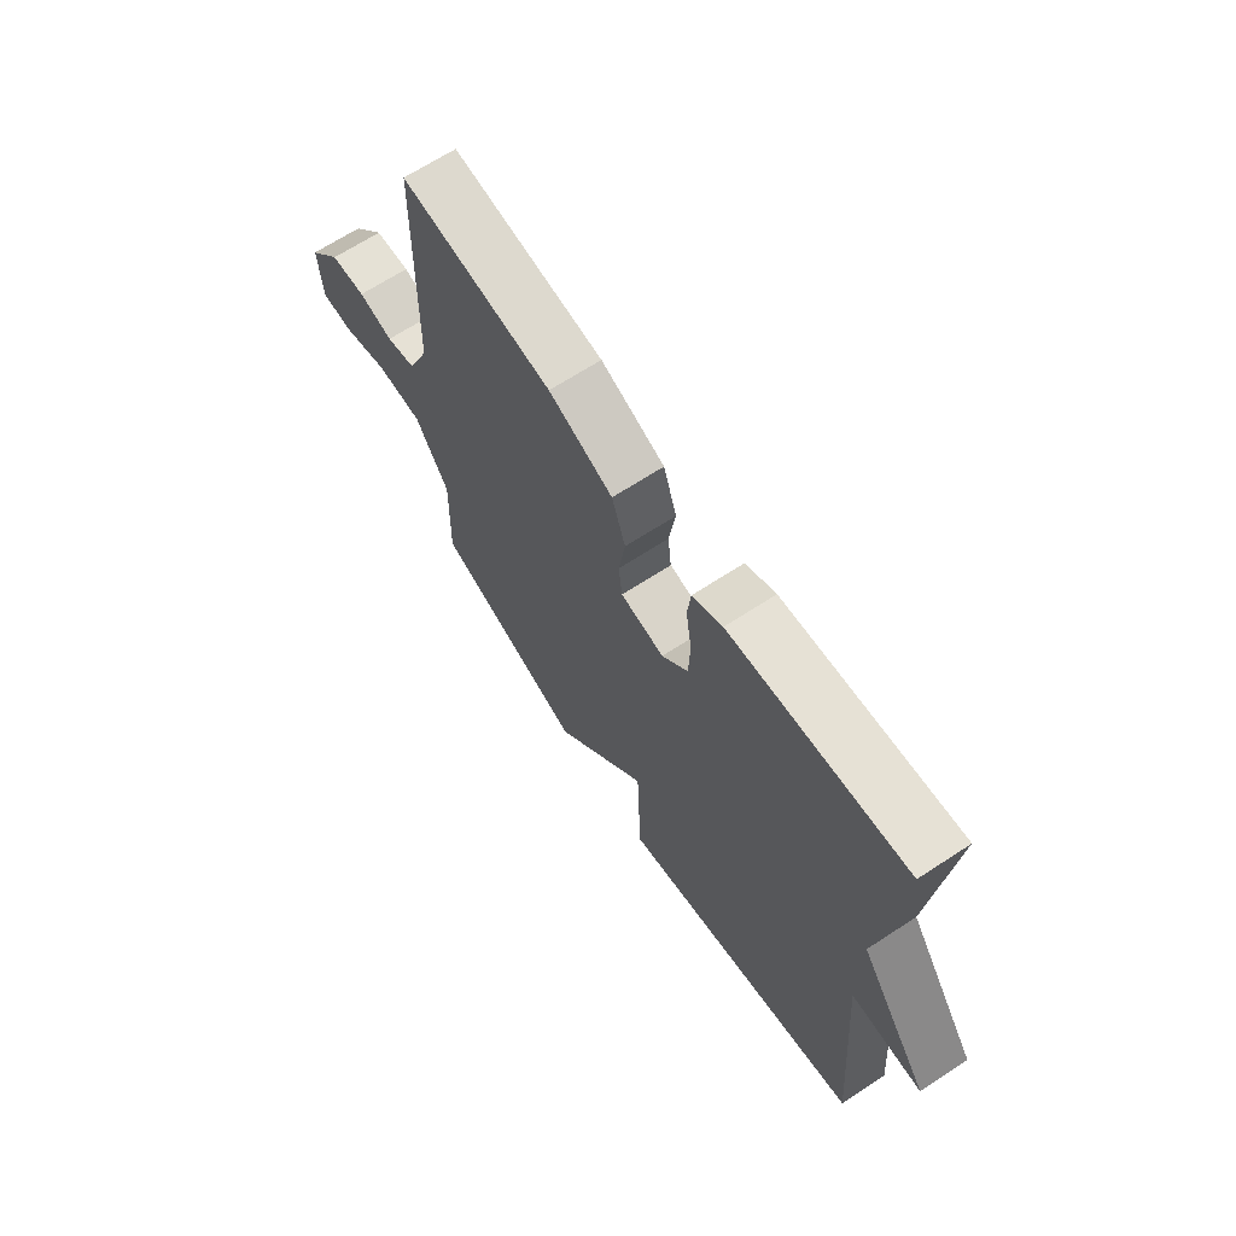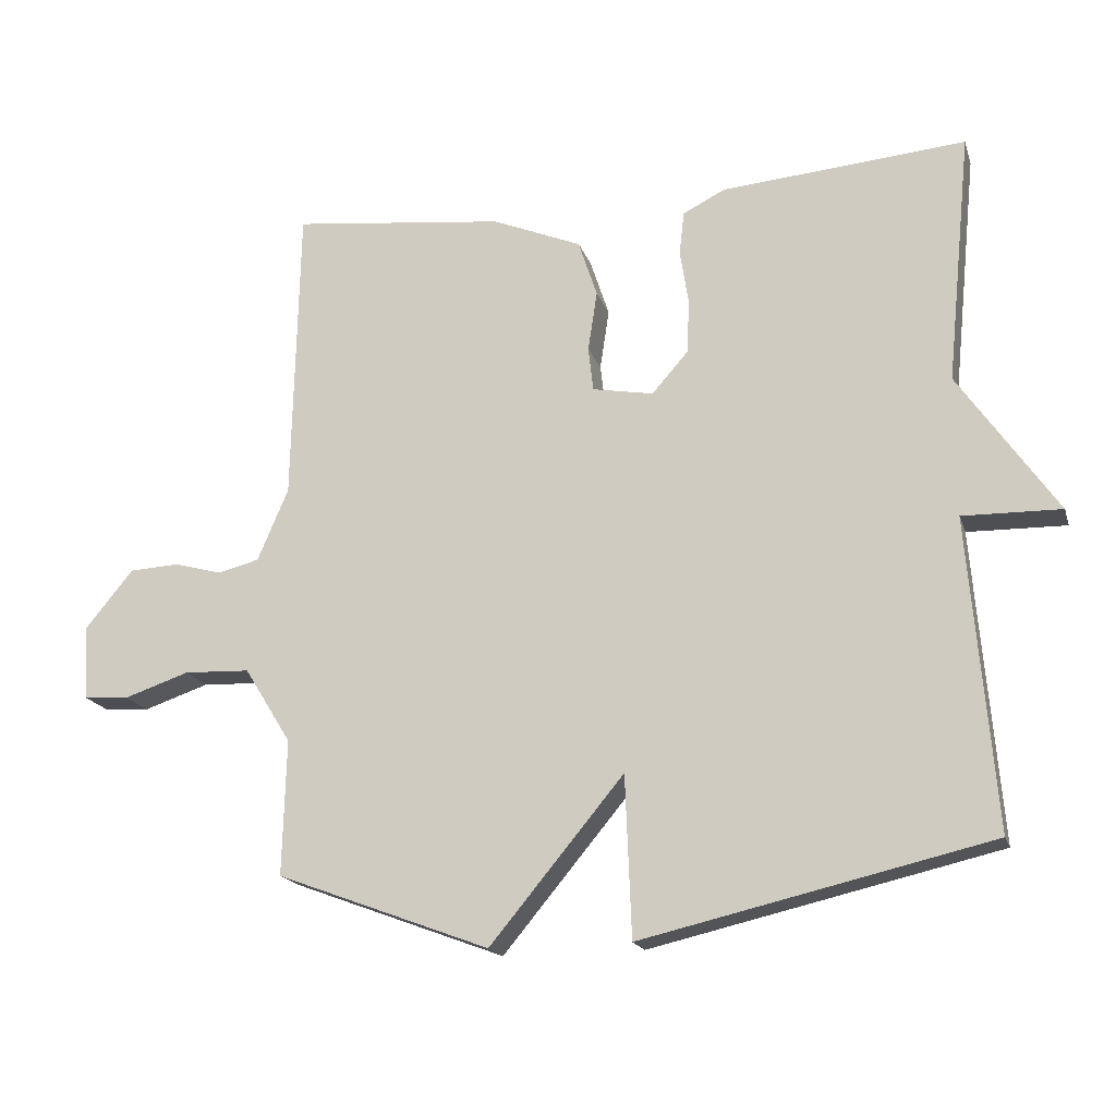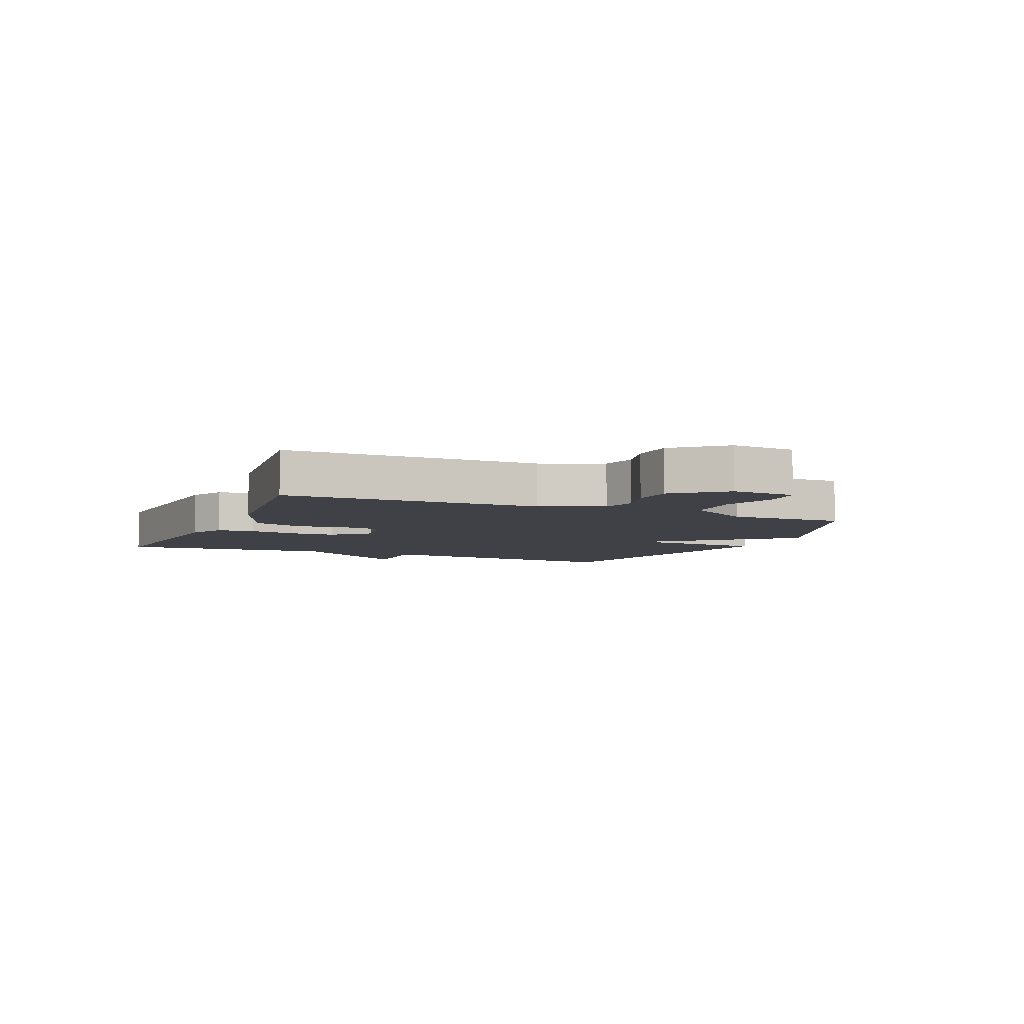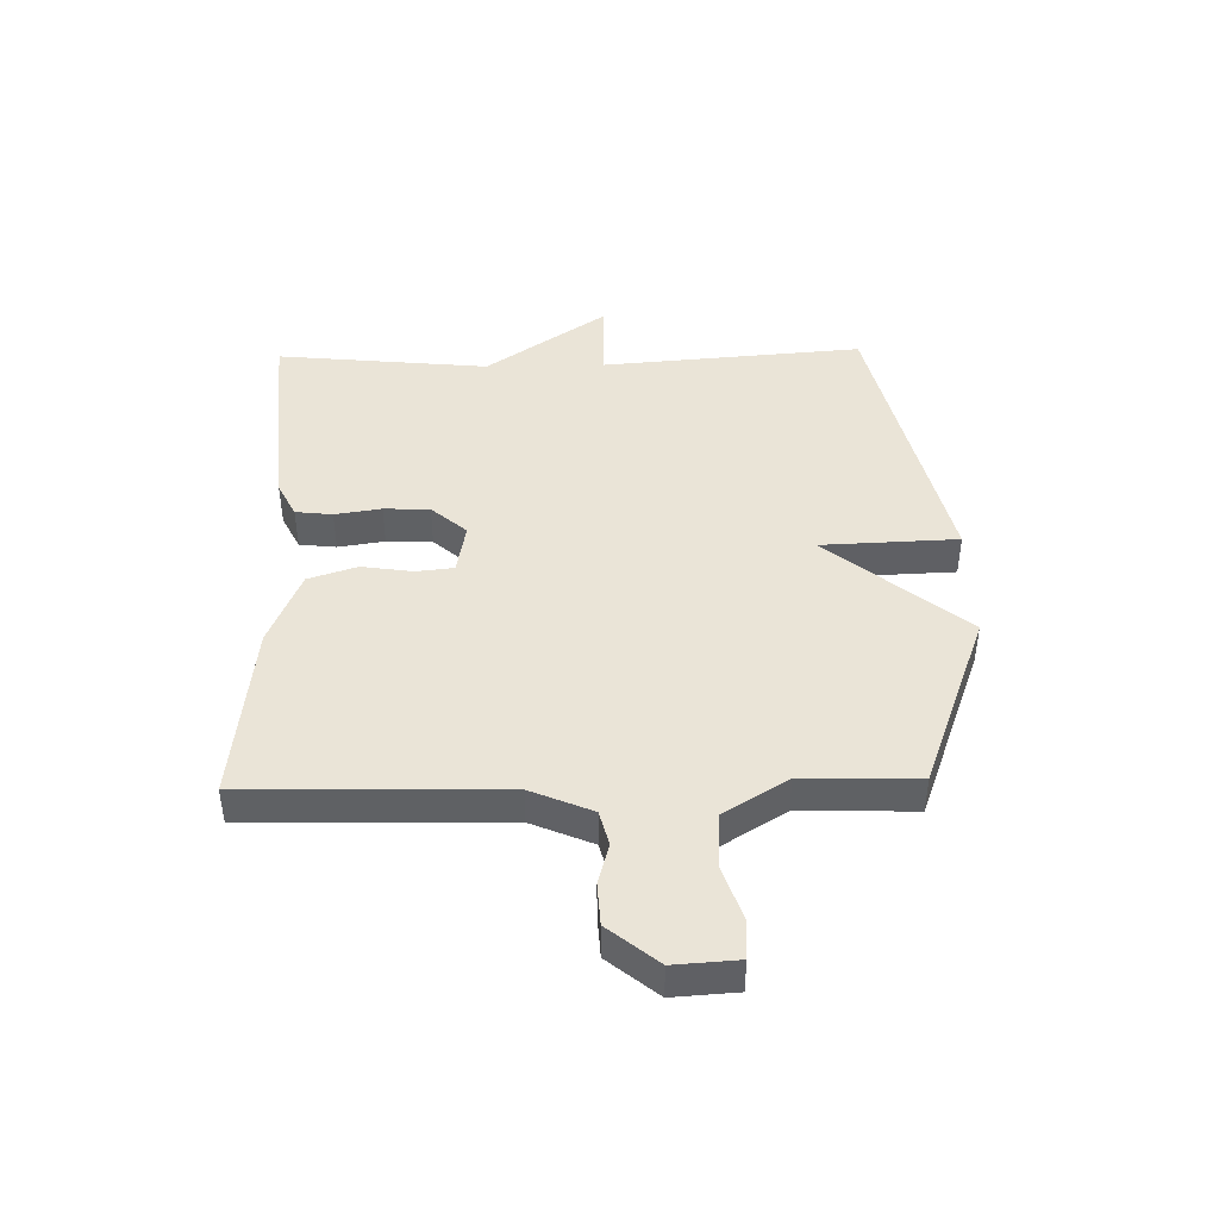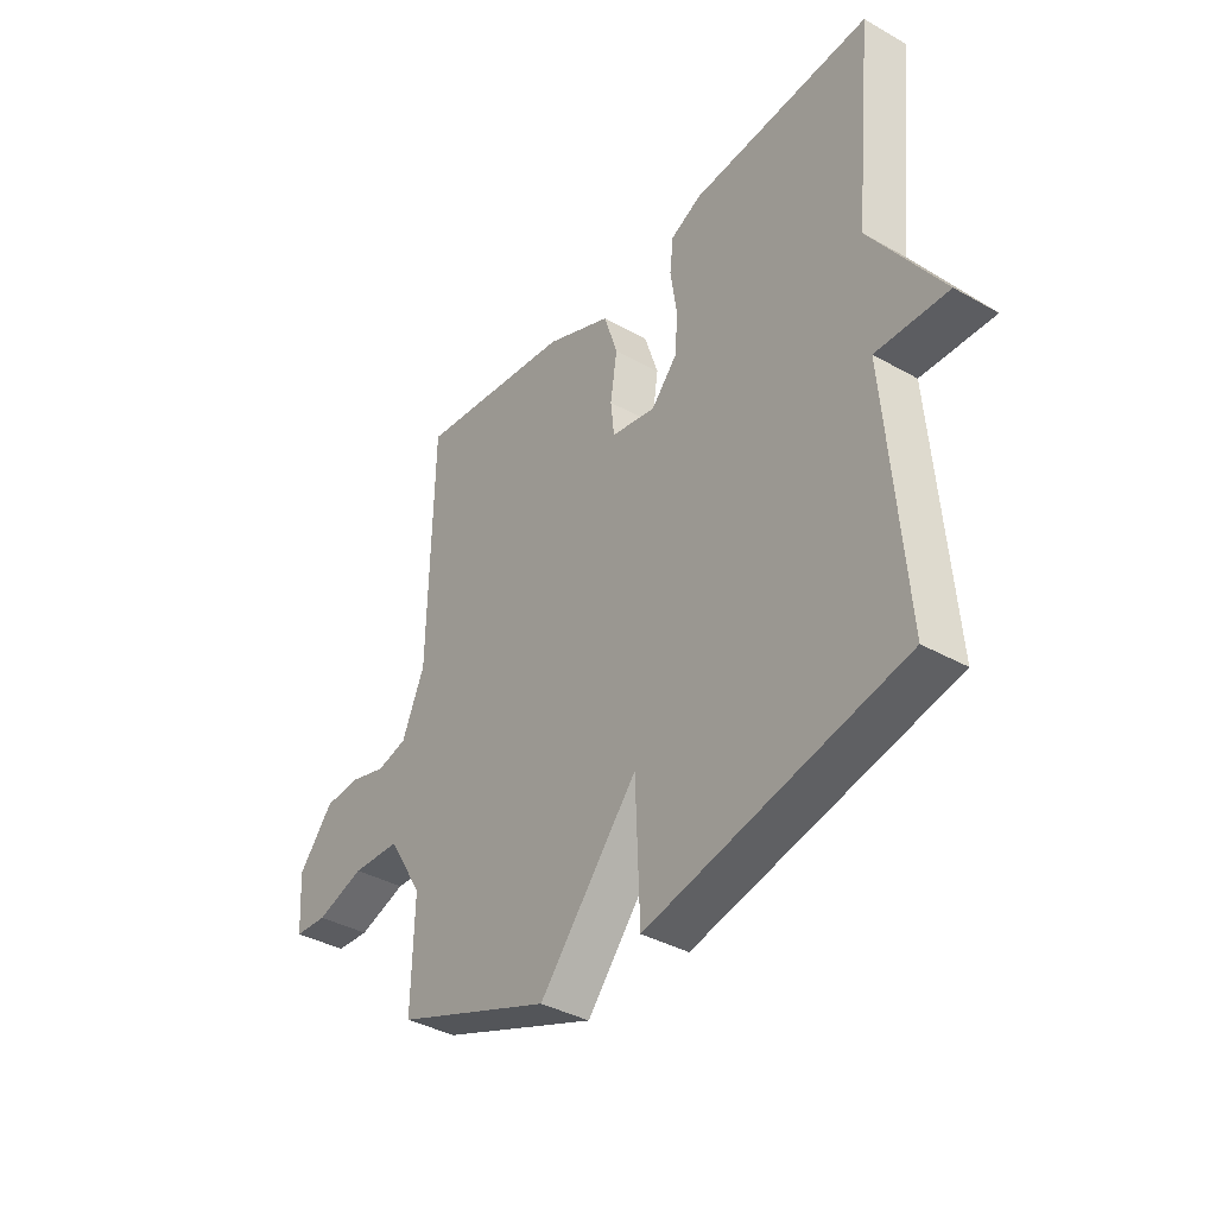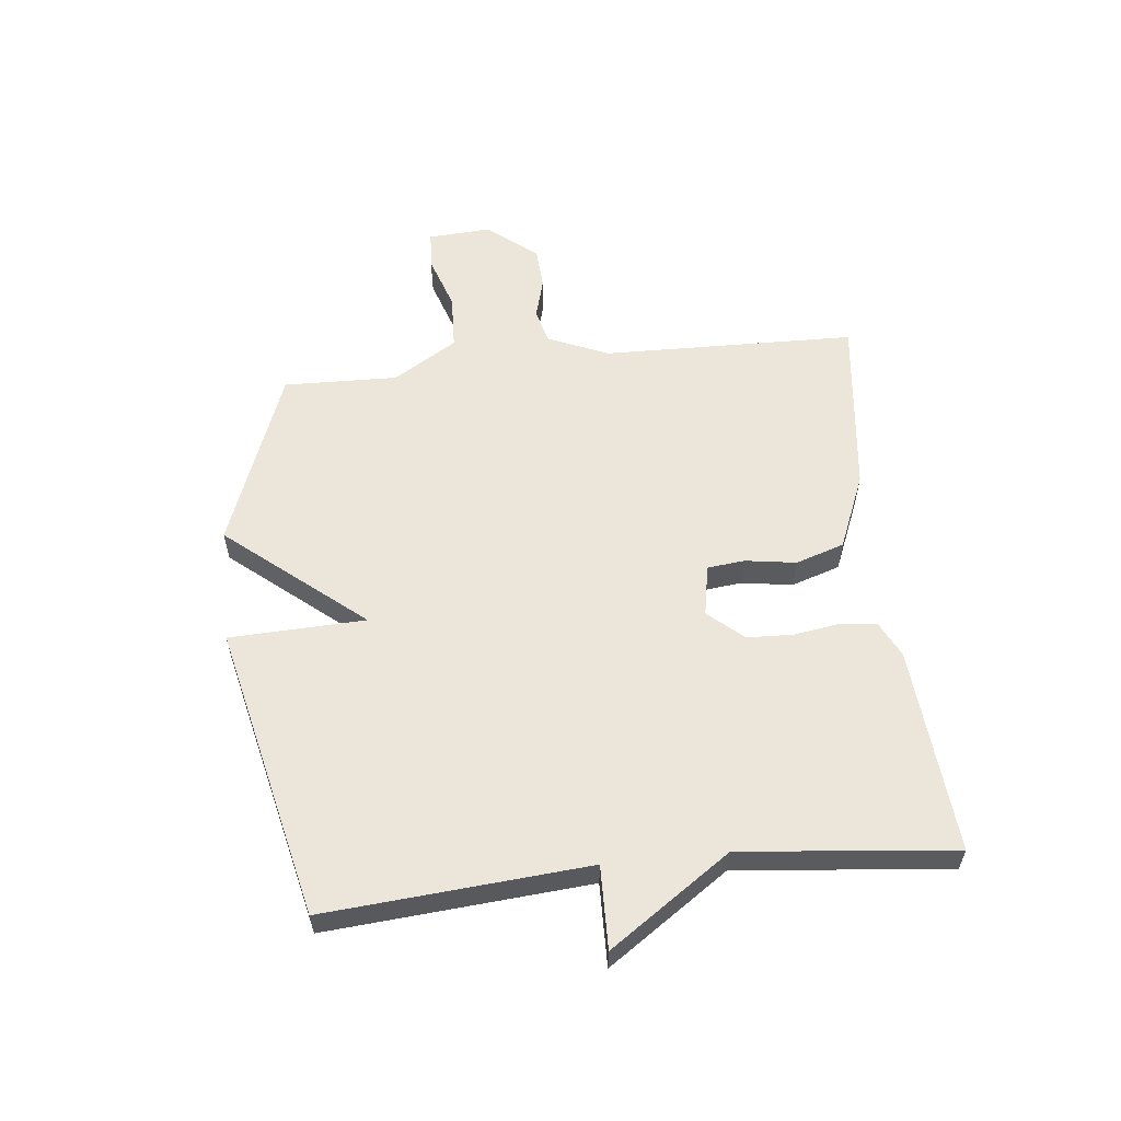
<metadata>
{"format":"obj","ext":"obj","renderer":"f3d","projection":"perspective","resolution":1024,"background":"white","views":[{"elev":66.9,"azim":-123.3,"up":"+Z"},{"elev":-18.1,"azim":-164.6,"up":"+Z"},{"elev":-6.0,"azim":66.7,"up":"+Y"},{"elev":43.6,"azim":88.8,"up":"+Y"},{"elev":-37.6,"azim":-125.9,"up":"+Z"},{"elev":57.6,"azim":-96.1,"up":"+Y"}]}
</metadata>
<code>
v -0.5 0.07 0.5
v -0.151 0.07 0.471
v -0.091 0.07 0.441
v -0.084 0.07 0.379
v -0.096 0.07 0.301
v -0.093 0.07 0.224
v -0.041 0.07 0.165
v 0.046 0.07 0.181
v 0.053 0.07 0.244
v 0.04 0.07 0.33
v 0.067 0.07 0.412
v 0.195 0.07 0.465
v 0.5 0.07 0.5
v 0.509 0.07 0.071
v 0.553 0.07 -0.032
v 0.612 0.07 -0.047
v 0.681 0.07 -0.028
v 0.752 0.07 -0.032
v 0.82 0.07 -0.115
v 0.813 0.07 -0.222
v 0.749 0.07 -0.226
v 0.656 0.07 -0.195
v 0.562 0.07 -0.199
v 0.495 0.07 -0.307
v 0.5 0.07 -0.5
v 0.196 0.07 -0.614
v 0.005 0.07 -0.384
v -0.004 0.07 -0.614
v -0.5 0.07 -0.5
v -0.464 0.07 -0.058
v -0.604 0.07 -0.061
v -0.464 0.07 0.142
v -0.5 0 0.5
v -0.151 0 0.471
v -0.091 0 0.441
v -0.084 0 0.379
v -0.096 0 0.301
v -0.093 0 0.224
v -0.041 0 0.165
v 0.046 0 0.181
v 0.053 0 0.244
v 0.04 0 0.33
v 0.067 0 0.412
v 0.195 0 0.465
v 0.5 0 0.5
v 0.509 0 0.071
v 0.553 0 -0.032
v 0.612 0 -0.047
v 0.681 0 -0.028
v 0.752 0 -0.032
v 0.82 0 -0.115
v 0.813 0 -0.222
v 0.749 0 -0.226
v 0.656 0 -0.195
v 0.562 0 -0.199
v 0.495 0 -0.307
v 0.5 0 -0.5
v 0.196 0 -0.614
v 0.005 0 -0.384
v -0.004 0 -0.614
v -0.5 0 -0.5
v -0.464 0 -0.058
v -0.604 0 -0.061
v -0.464 0 0.142
f 30 31 32
f 27 28 29 30
f 27 30 32
f 24 25 26 27
f 23 24 27 32
f 22 23 32
f 20 21 22
f 19 20 22
f 18 19 22
f 17 18 22
f 16 17 22
f 15 16 22 32
f 14 15 32
f 12 13 14
f 11 12 14
f 10 11 14
f 9 10 14
f 8 9 14
f 7 8 14
f 7 14 32
f 6 7 32 1
f 3 4 5
f 2 3 5
f 1 2 5
f 1 5 6
f 64 63 62
f 62 61 60 59
f 64 62 59
f 59 58 57 56
f 64 59 56 55
f 64 55 54
f 54 53 52
f 54 52 51
f 54 51 50
f 54 50 49
f 54 49 48
f 64 54 48 47
f 64 47 46
f 46 45 44
f 46 44 43
f 46 43 42
f 46 42 41
f 46 41 40
f 46 40 39
f 64 46 39
f 33 64 39 38
f 37 36 35
f 37 35 34
f 37 34 33
f 38 37 33
f 1 33 34 2
f 2 34 35 3
f 3 35 36 4
f 4 36 37 5
f 5 37 38 6
f 6 38 39 7
f 7 39 40 8
f 8 40 41 9
f 9 41 42 10
f 10 42 43 11
f 11 43 44 12
f 12 44 45 13
f 13 45 46 14
f 14 46 47 15
f 15 47 48 16
f 16 48 49 17
f 17 49 50 18
f 18 50 51 19
f 19 51 52 20
f 20 52 53 21
f 21 53 54 22
f 22 54 55 23
f 23 55 56 24
f 24 56 57 25
f 25 57 58 26
f 26 58 59 27
f 27 59 60 28
f 28 60 61 29
f 29 61 62 30
f 30 62 63 31
f 31 63 64 32
f 32 64 33 1

</code>
